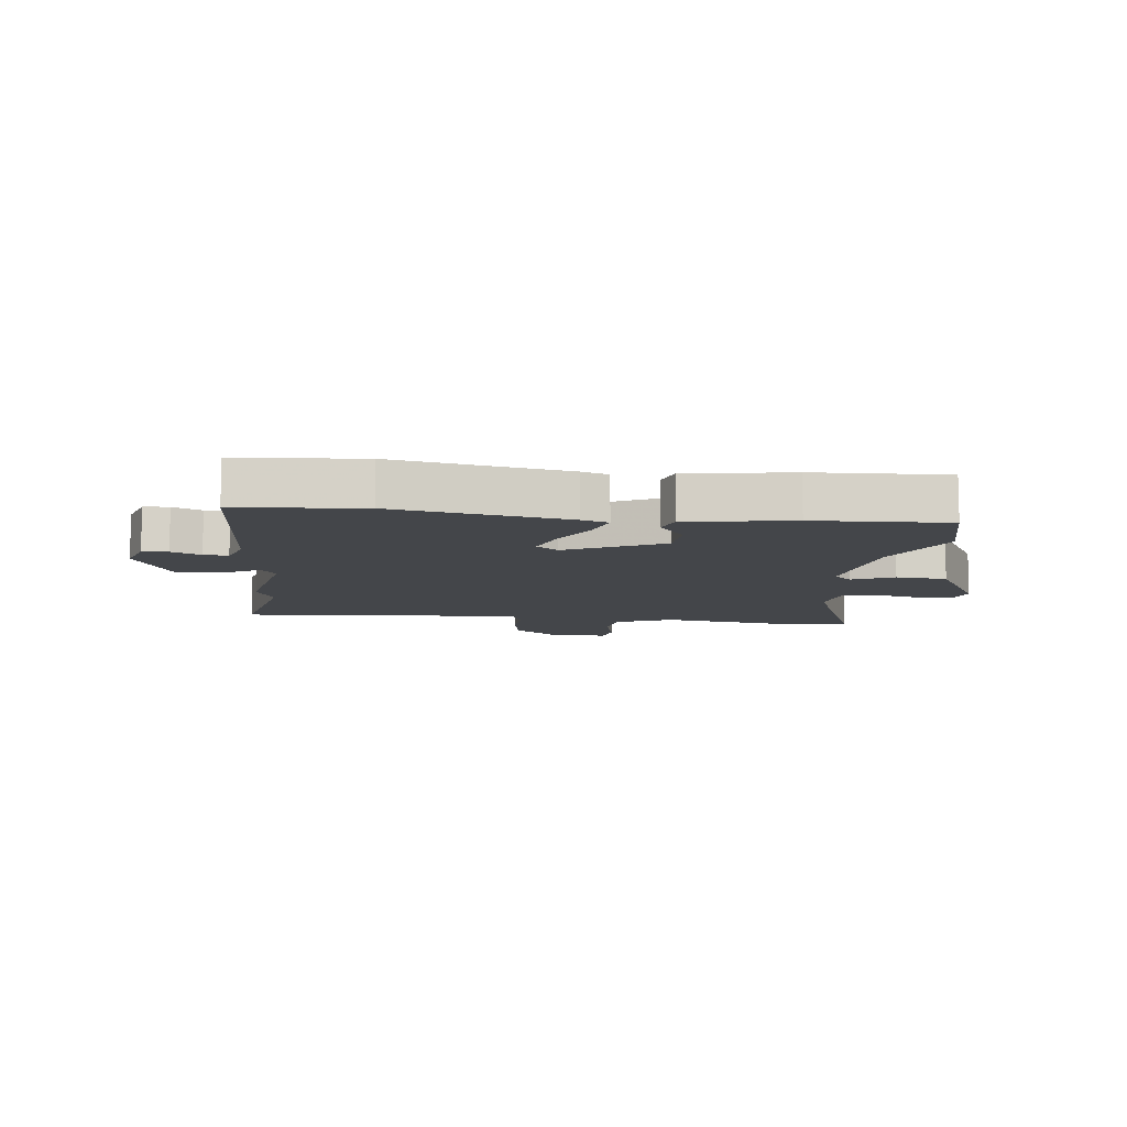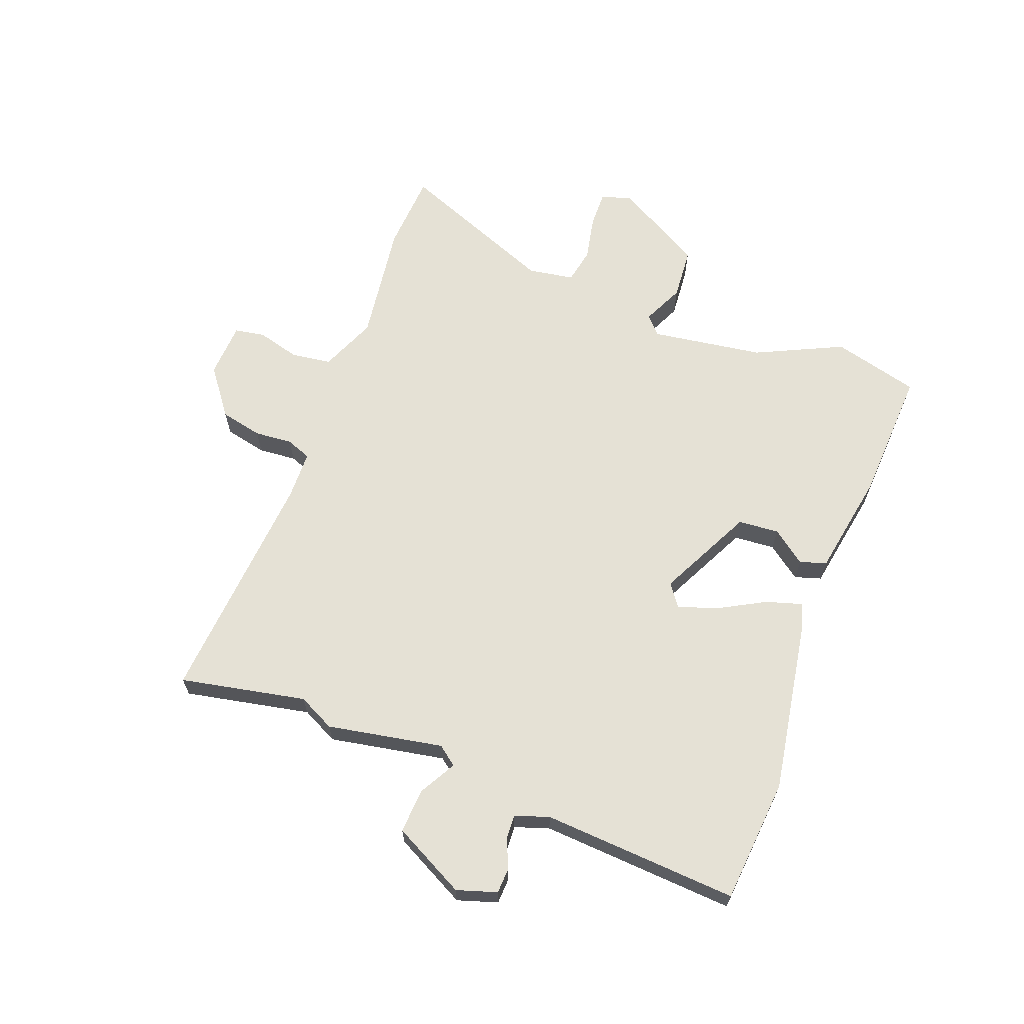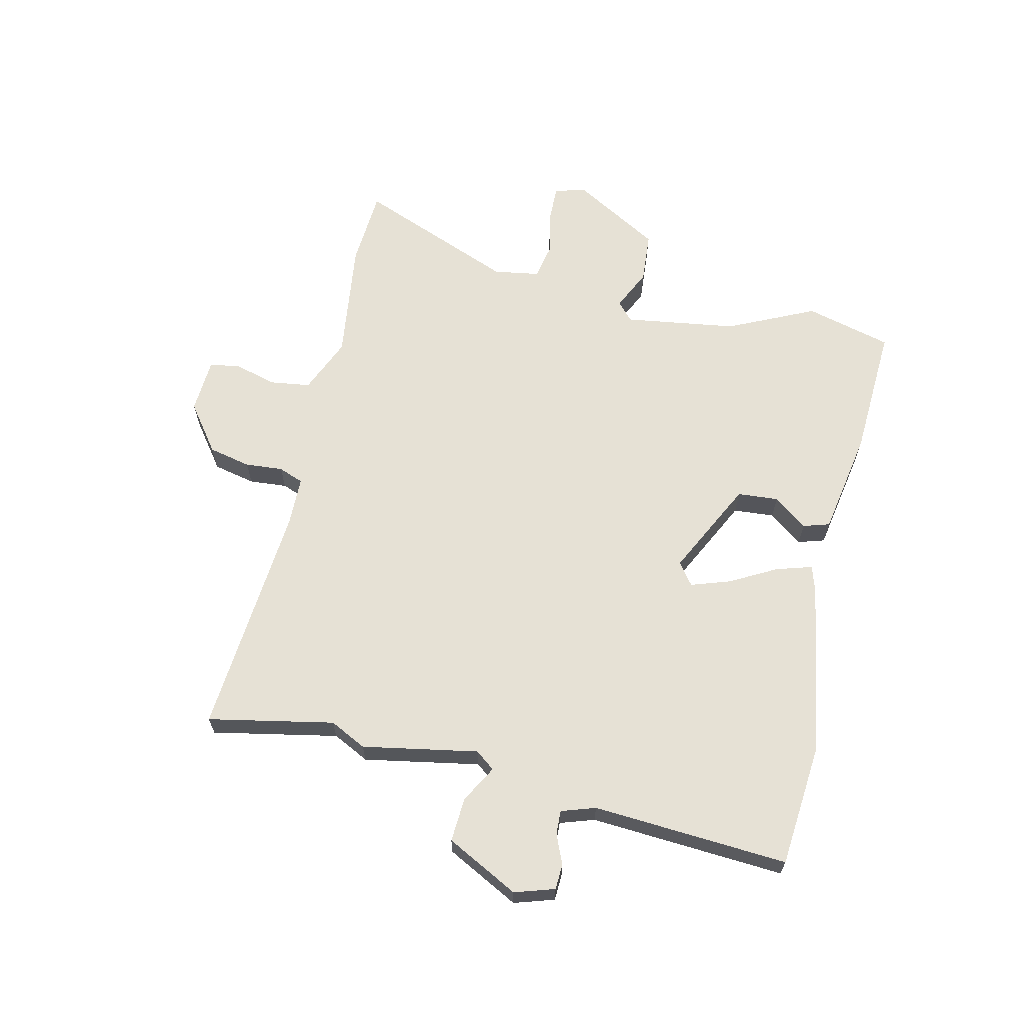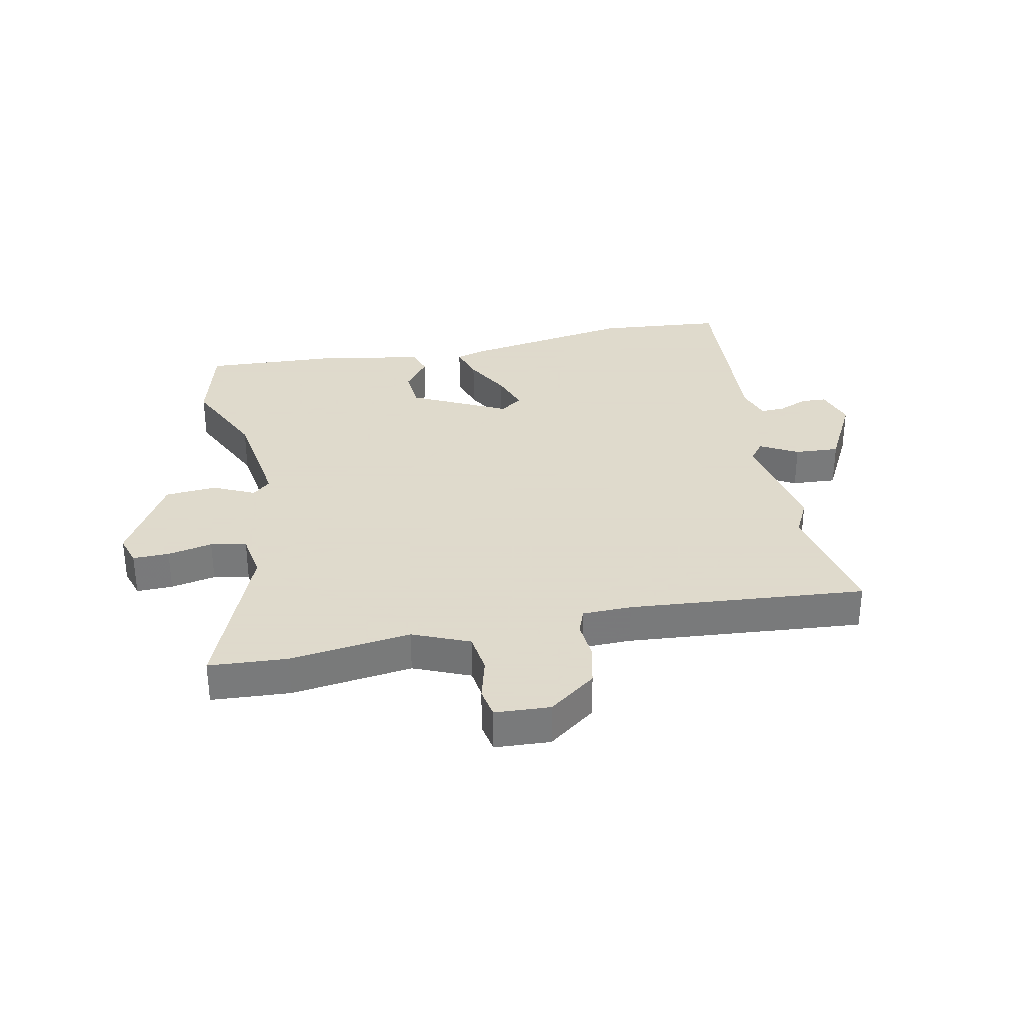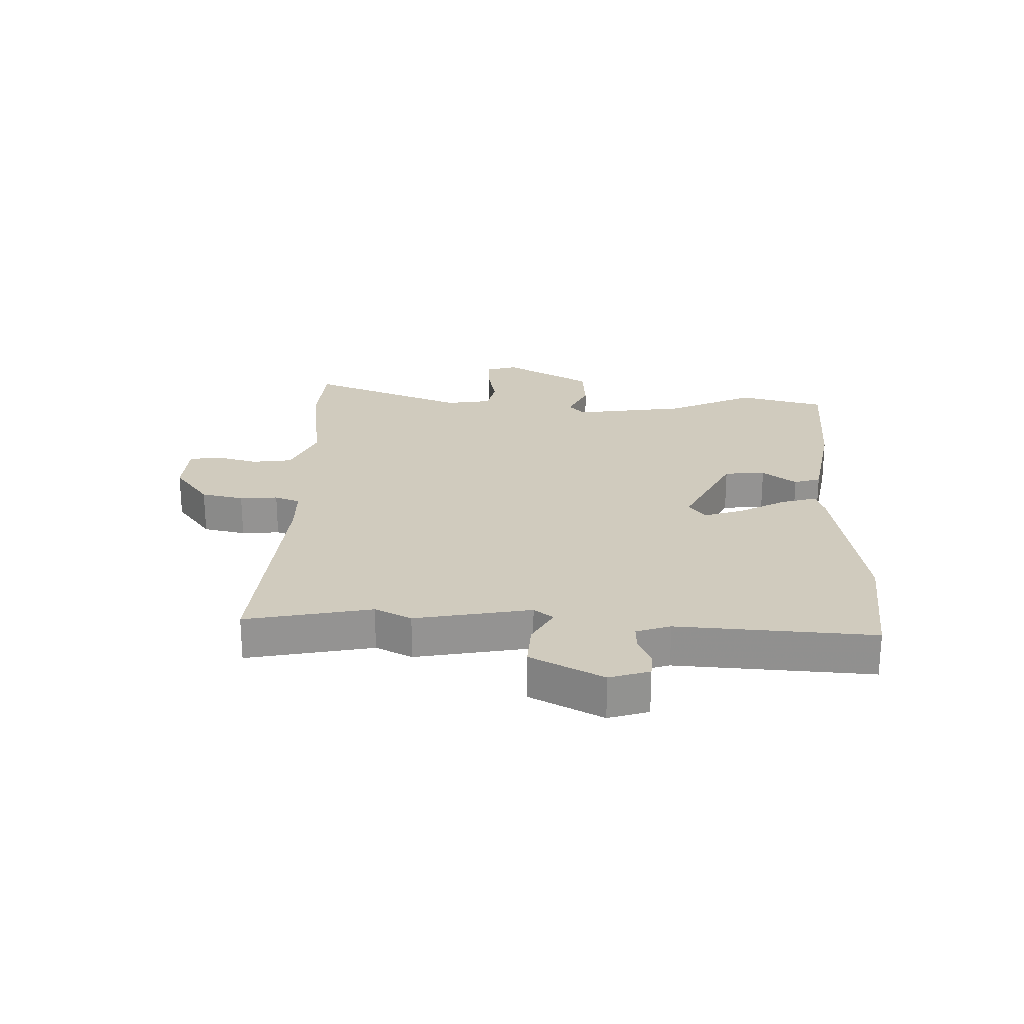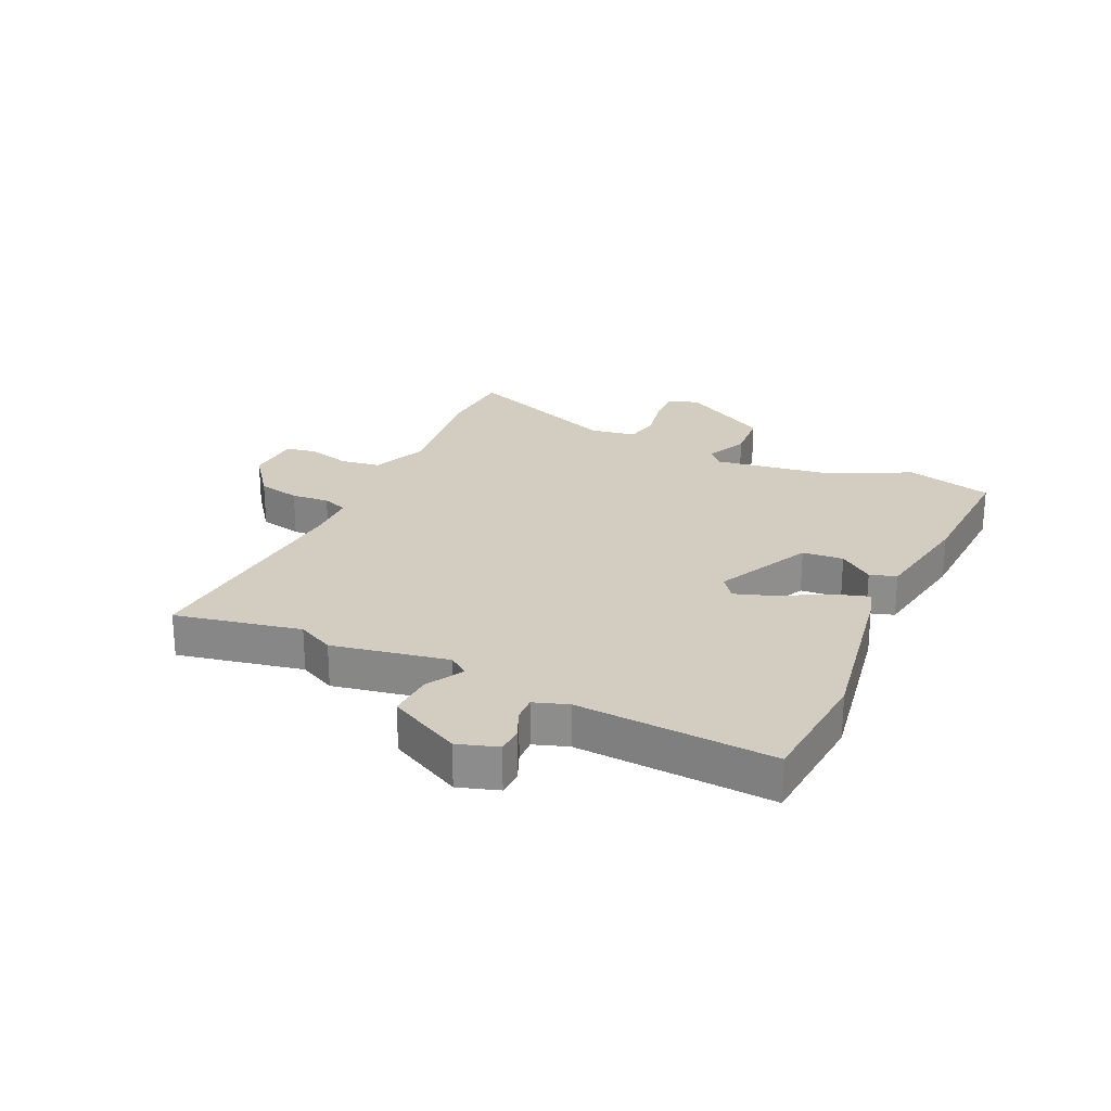
<metadata>
{"format":"obj","ext":"obj","renderer":"f3d","projection":"perspective","resolution":1024,"background":"white","views":[{"elev":-9.7,"azim":171.7,"up":"+Y"},{"elev":65.0,"azim":109.5,"up":"+Y"},{"elev":64.4,"azim":101.8,"up":"+Y"},{"elev":32.4,"azim":-12.7,"up":"+Y"},{"elev":23.5,"azim":90.5,"up":"+Y"},{"elev":24.6,"azim":113.5,"up":"+Y"}]}
</metadata>
<code>
v -0.607 0.07 0.491
v -0.475 0.07 0.502
v -0.27 0.07 0.479
v -0.176 0.07 0.521
v -0.168 0.07 0.589
v -0.189 0.07 0.661
v -0.181 0.07 0.712
v -0.088 0.07 0.719
v -0.007 0.07 0.661
v 0.01 0.07 0.59
v 0.006 0.07 0.526
v 0.023 0.07 0.484
v 0.106 0.07 0.484
v 0.504 0.07 0.525
v 0.466 0.07 0.312
v 0.498 0.07 0.251
v 0.466 0.07 0.055
v 0.492 0.07 0.023
v 0.554 0.07 0.059
v 0.629 0.07 0.065
v 0.695 0.07 -0.056
v 0.675 0.07 -0.124
v 0.632 0.07 -0.127
v 0.582 0.07 -0.107
v 0.541 0.07 -0.106
v 0.523 0.07 -0.164
v 0.551 0.07 -0.494
v 0.34 0.07 -0.517
v 0.048 0.07 -0.474
v 0.002 0.07 -0.461
v 0.019 0.07 -0.4
v 0.06 0.07 -0.321
v 0.081 0.07 -0.254
v 0.043 0.07 -0.227
v -0.116 0.07 -0.31
v -0.12 0.07 -0.379
v -0.076 0.07 -0.435
v -0.089 0.07 -0.48
v -0.266 0.07 -0.515
v -0.491 0.07 -0.531
v -0.532 0.07 -0.386
v -0.466 0.07 -0.238
v -0.442 0.07 -0.048
v -0.473 0.07 -0.021
v -0.542 0.07 -0.055
v -0.629 0.07 -0.05
v -0.718 0.07 0.097
v -0.703 0.07 0.149
v -0.642 0.07 0.149
v -0.566 0.07 0.135
v -0.506 0.07 0.148
v -0.495 0.07 0.226
v -0.607 0 0.491
v -0.475 0 0.502
v -0.27 0 0.479
v -0.176 0 0.521
v -0.168 0 0.589
v -0.189 0 0.661
v -0.181 0 0.712
v -0.088 0 0.719
v -0.007 0 0.661
v 0.01 0 0.59
v 0.006 0 0.526
v 0.023 0 0.484
v 0.106 0 0.484
v 0.504 0 0.525
v 0.466 0 0.312
v 0.498 0 0.251
v 0.466 0 0.055
v 0.492 0 0.023
v 0.554 0 0.059
v 0.629 0 0.065
v 0.695 0 -0.056
v 0.675 0 -0.124
v 0.632 0 -0.127
v 0.582 0 -0.107
v 0.541 0 -0.106
v 0.523 0 -0.164
v 0.551 0 -0.494
v 0.34 0 -0.517
v 0.048 0 -0.474
v 0.002 0 -0.461
v 0.019 0 -0.4
v 0.06 0 -0.321
v 0.081 0 -0.254
v 0.043 0 -0.227
v -0.116 0 -0.31
v -0.12 0 -0.379
v -0.076 0 -0.435
v -0.089 0 -0.48
v -0.266 0 -0.515
v -0.491 0 -0.531
v -0.532 0 -0.386
v -0.466 0 -0.238
v -0.442 0 -0.048
v -0.473 0 -0.021
v -0.542 0 -0.055
v -0.629 0 -0.05
v -0.718 0 0.097
v -0.703 0 0.149
v -0.642 0 0.149
v -0.566 0 0.135
v -0.506 0 0.148
v -0.495 0 0.226
f 48 49 50
f 47 48 50
f 46 47 50
f 45 46 50
f 44 45 50
f 43 44 50 51
f 40 41 42
f 39 40 42
f 38 39 42
f 37 38 42
f 36 37 42
f 35 36 42 43
f 43 51 52
f 35 43 52
f 34 35 52
f 30 31 32
f 29 30 32
f 28 29 32
f 27 28 32
f 26 27 32
f 25 26 32 33
f 22 23 24
f 21 22 24
f 20 21 24
f 19 20 24
f 18 19 24
f 17 18 24 25
f 15 16 17
f 13 14 15
f 12 13 15 17
f 9 10 11
f 8 9 11
f 7 8 11
f 6 7 11
f 5 6 11
f 4 5 11 12
f 33 34 52
f 25 33 52
f 17 25 52
f 12 17 52
f 4 12 52
f 3 4 52
f 1 2 3 52
f 102 101 100
f 102 100 99
f 102 99 98
f 102 98 97
f 102 97 96
f 103 102 96 95
f 94 93 92
f 94 92 91
f 94 91 90
f 94 90 89
f 94 89 88
f 95 94 88 87
f 104 103 95
f 104 95 87
f 104 87 86
f 84 83 82
f 84 82 81
f 84 81 80
f 84 80 79
f 84 79 78
f 85 84 78 77
f 76 75 74
f 76 74 73
f 76 73 72
f 76 72 71
f 76 71 70
f 77 76 70 69
f 69 68 67
f 67 66 65
f 69 67 65 64
f 63 62 61
f 63 61 60
f 63 60 59
f 63 59 58
f 63 58 57
f 64 63 57 56
f 104 86 85
f 104 85 77
f 104 77 69
f 104 69 64
f 104 64 56
f 104 56 55
f 104 55 54 53
f 1 53 54 2
f 2 54 55 3
f 3 55 56 4
f 4 56 57 5
f 5 57 58 6
f 6 58 59 7
f 7 59 60 8
f 8 60 61 9
f 9 61 62 10
f 10 62 63 11
f 11 63 64 12
f 12 64 65 13
f 13 65 66 14
f 14 66 67 15
f 15 67 68 16
f 16 68 69 17
f 17 69 70 18
f 18 70 71 19
f 19 71 72 20
f 20 72 73 21
f 21 73 74 22
f 22 74 75 23
f 23 75 76 24
f 24 76 77 25
f 25 77 78 26
f 26 78 79 27
f 27 79 80 28
f 28 80 81 29
f 29 81 82 30
f 30 82 83 31
f 31 83 84 32
f 32 84 85 33
f 33 85 86 34
f 34 86 87 35
f 35 87 88 36
f 36 88 89 37
f 37 89 90 38
f 38 90 91 39
f 39 91 92 40
f 40 92 93 41
f 41 93 94 42
f 42 94 95 43
f 43 95 96 44
f 44 96 97 45
f 45 97 98 46
f 46 98 99 47
f 47 99 100 48
f 48 100 101 49
f 49 101 102 50
f 50 102 103 51
f 51 103 104 52
f 52 104 53 1

</code>
